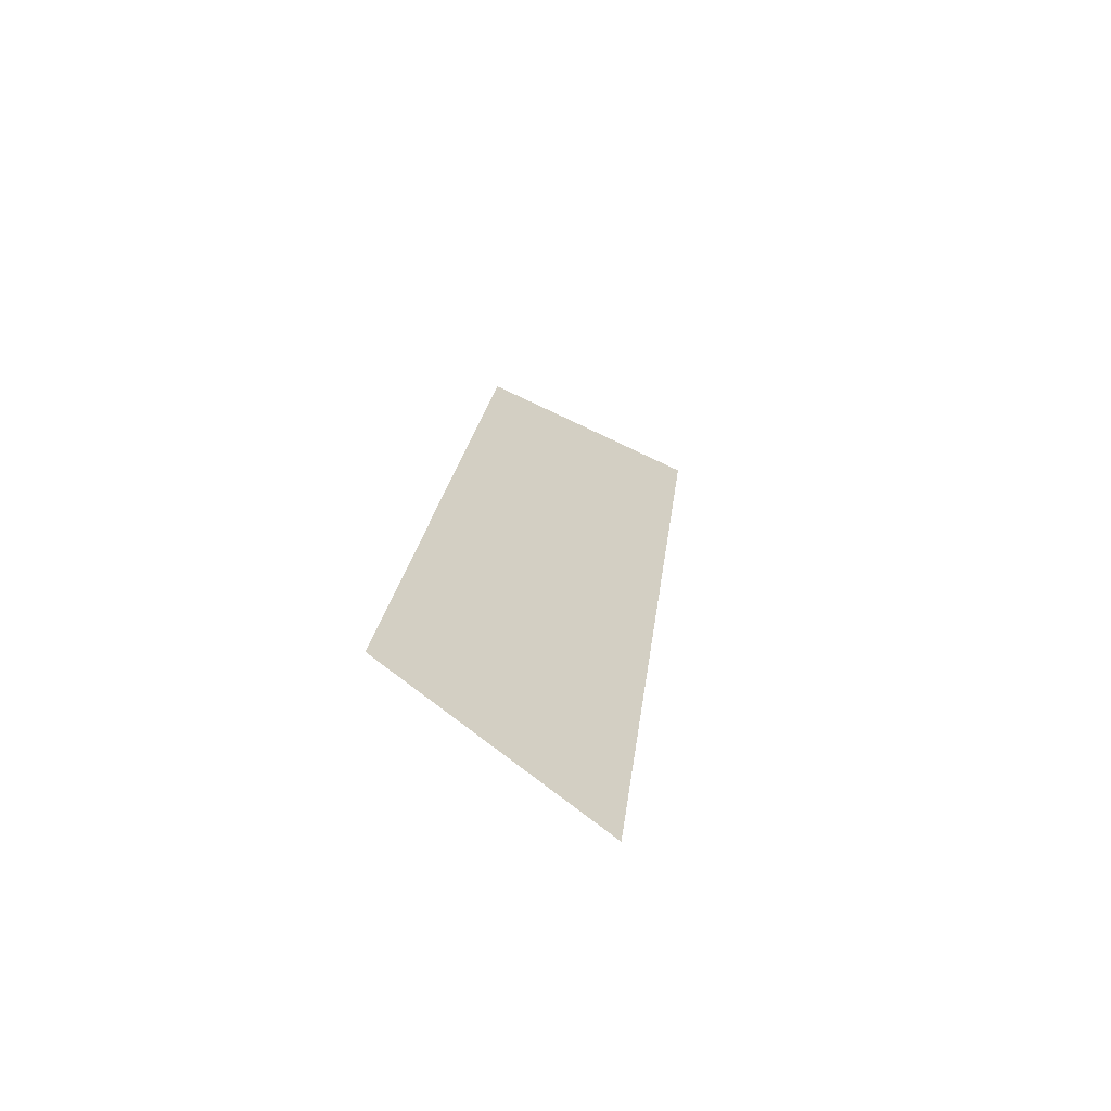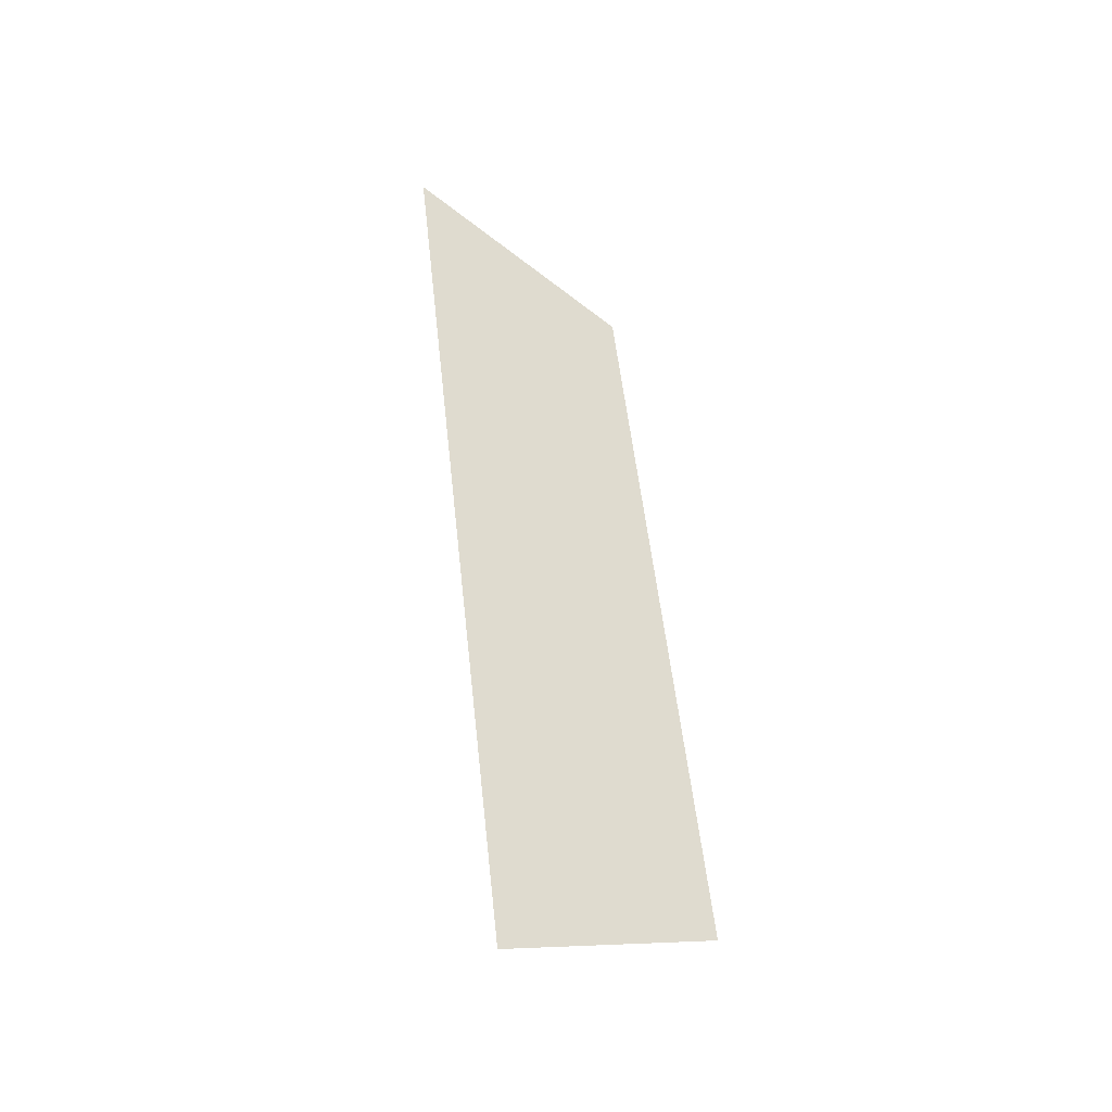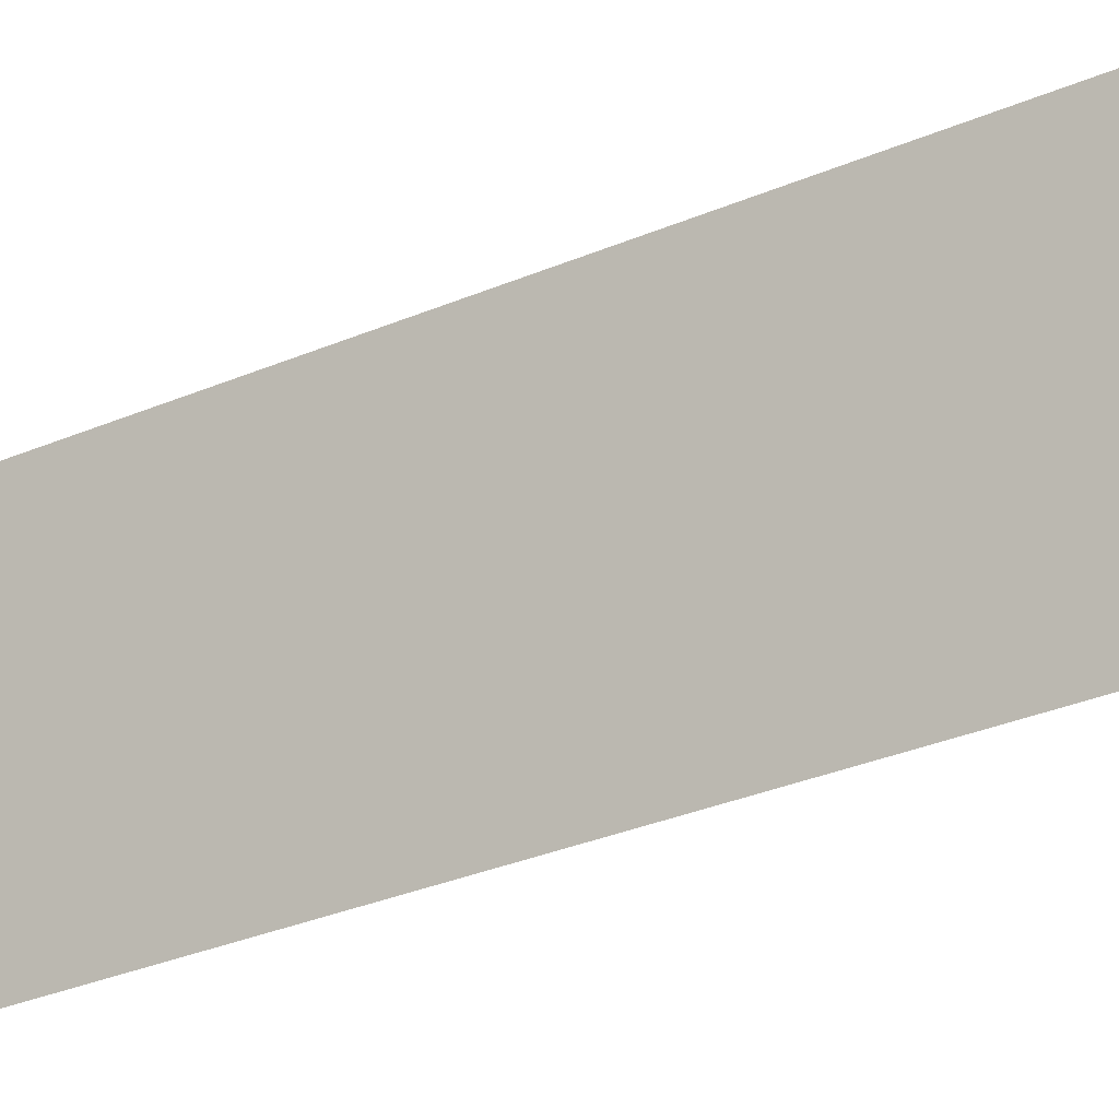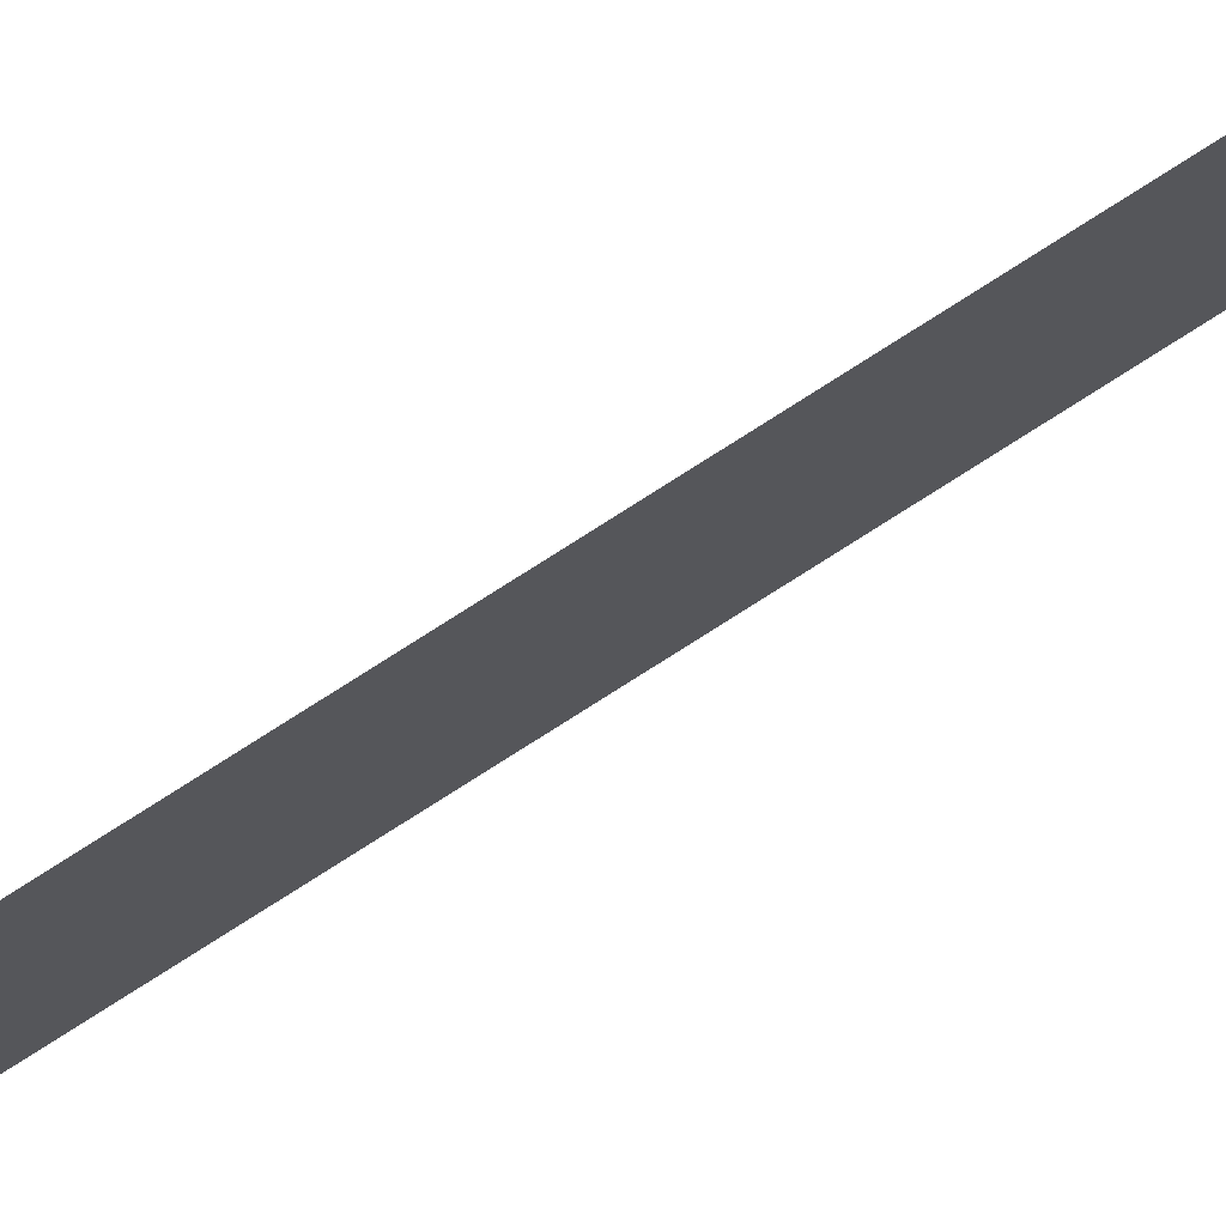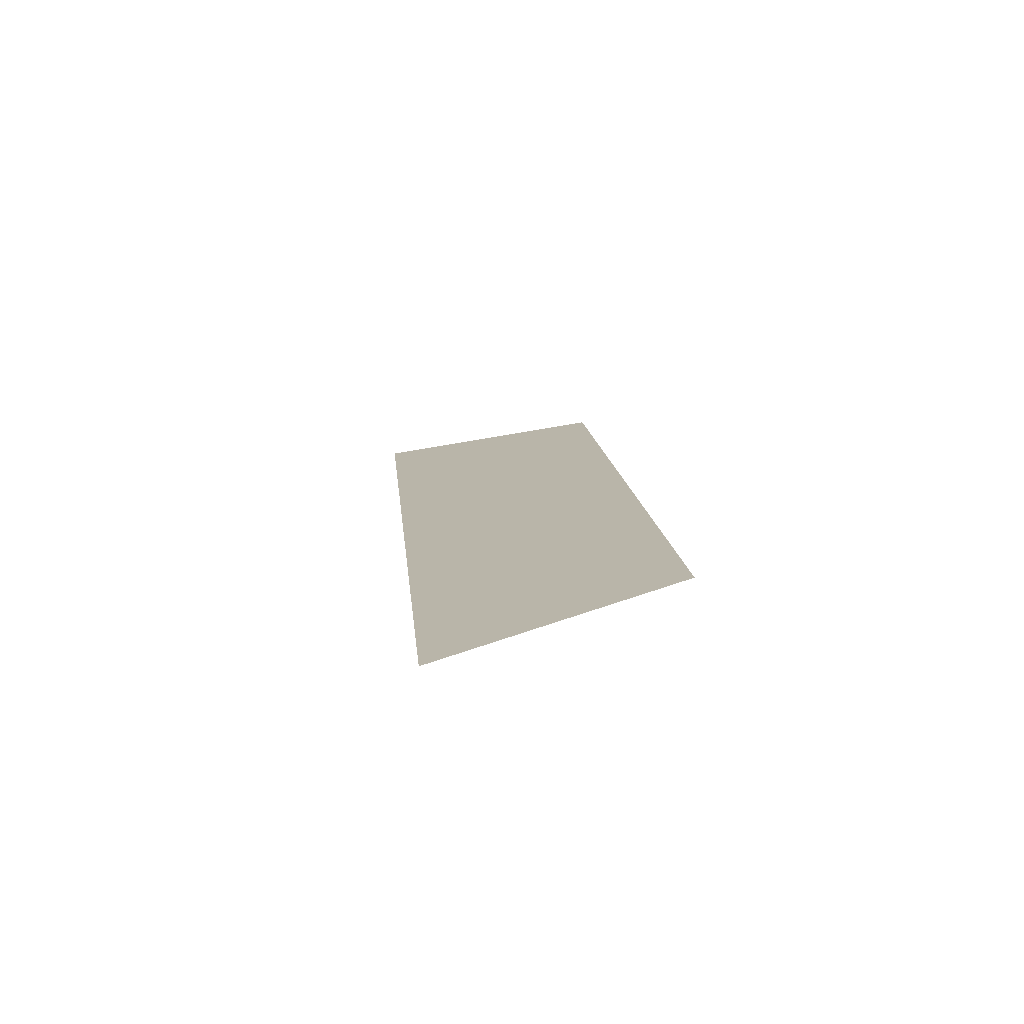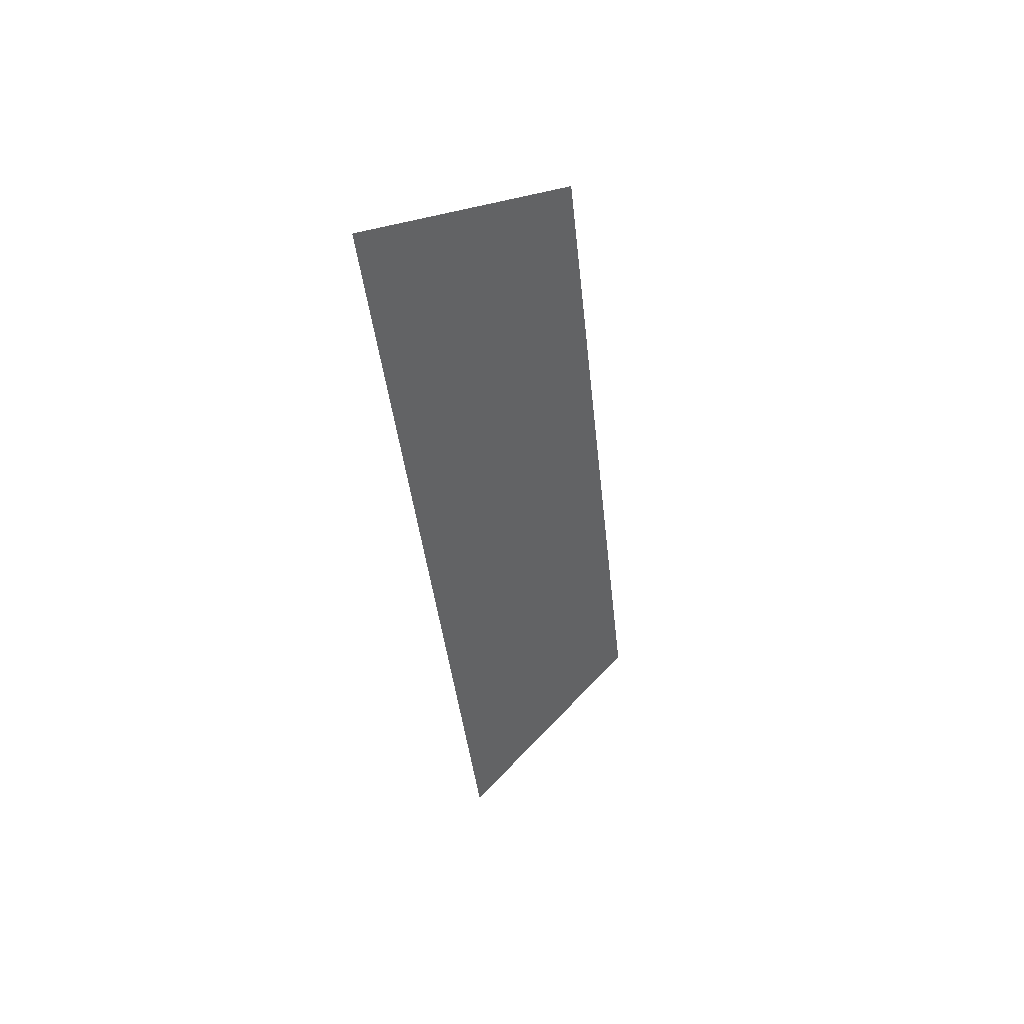
<metadata>
{"format":"obj","ext":"obj","renderer":"f3d","projection":"perspective","resolution":1024,"background":"white","views":[{"elev":-67.8,"azim":-97.7,"up":"+Z"},{"elev":-37.2,"azim":79.0,"up":"+Z"},{"elev":-43.4,"azim":-59.1,"up":"+Y"},{"elev":-76.9,"azim":121.4,"up":"+Y"},{"elev":-73.0,"azim":127.2,"up":"+Z"},{"elev":47.1,"azim":71.9,"up":"+Z"}]}
</metadata>
<code>
o Group12/mesh10/mesh10-geometry#mesh10-geometry
v 0.3097 0.05159 -0.07555
v 0.3005 0.06383 6e-05
v 0.3097 0.04242 0.0069
v 0.3005 0.07147 -0.06871
f 1 2 3
f 2 1 4
f 3 2 1
f 4 1 2

</code>
